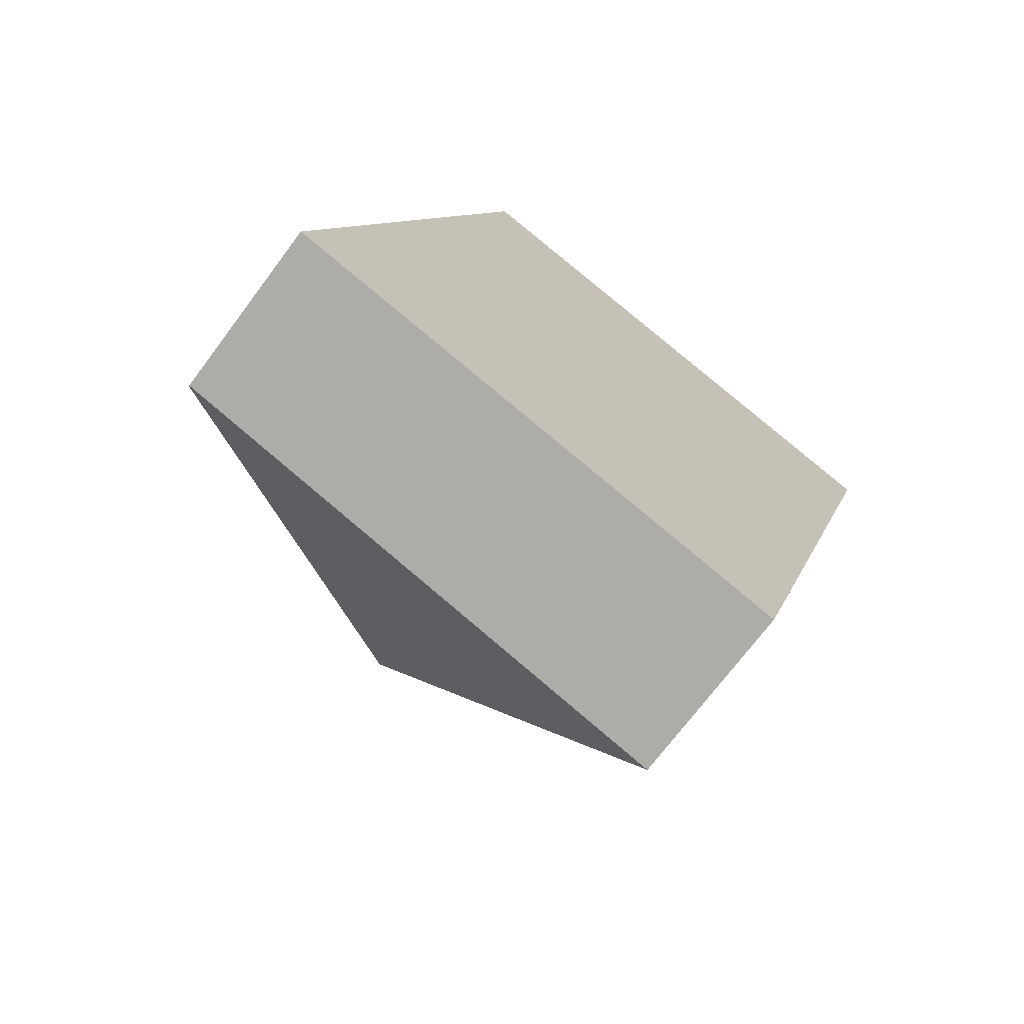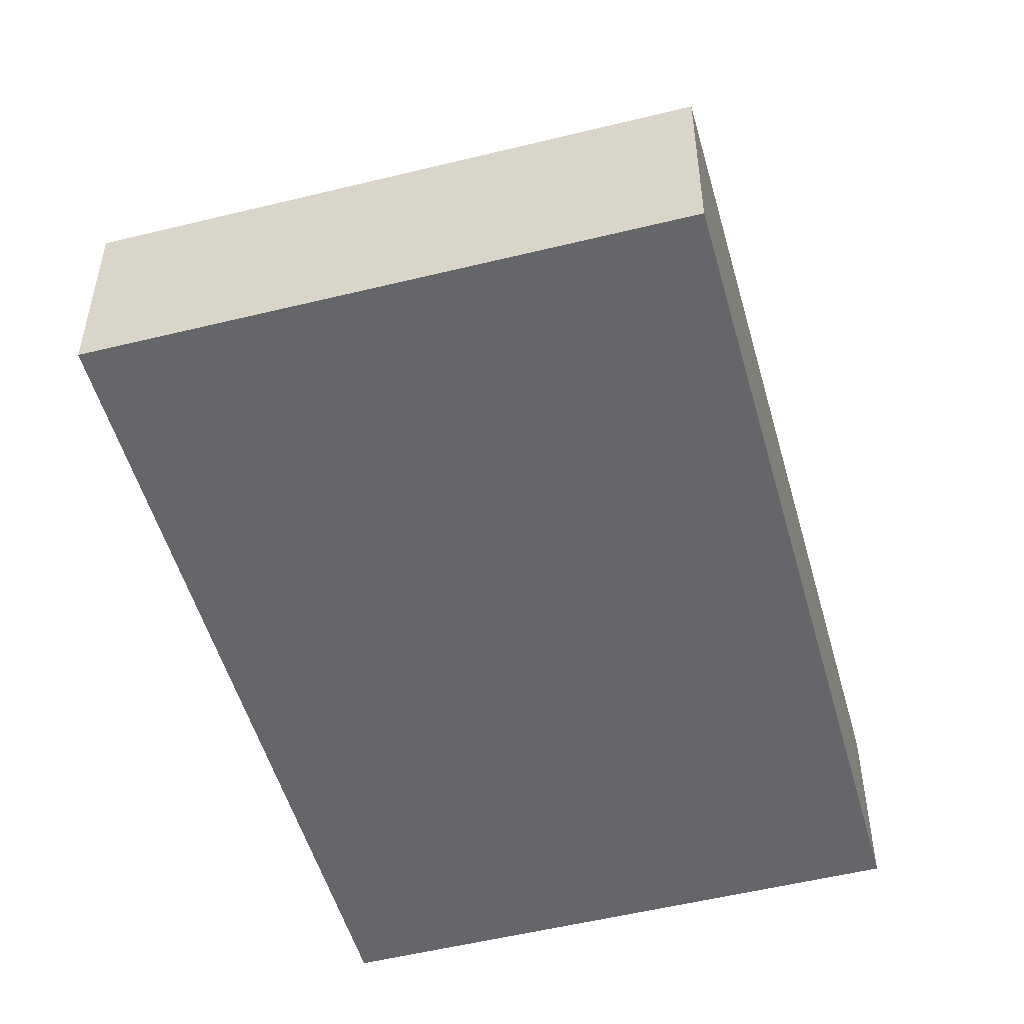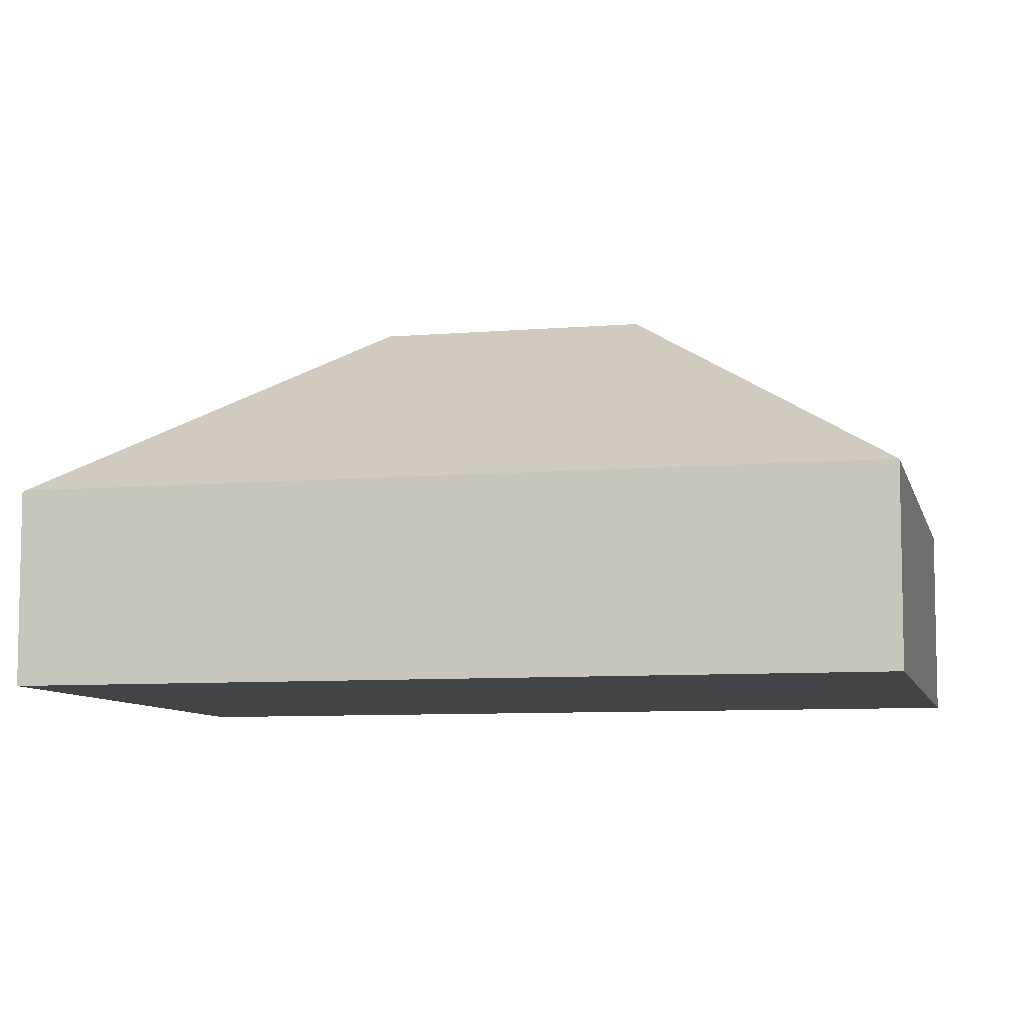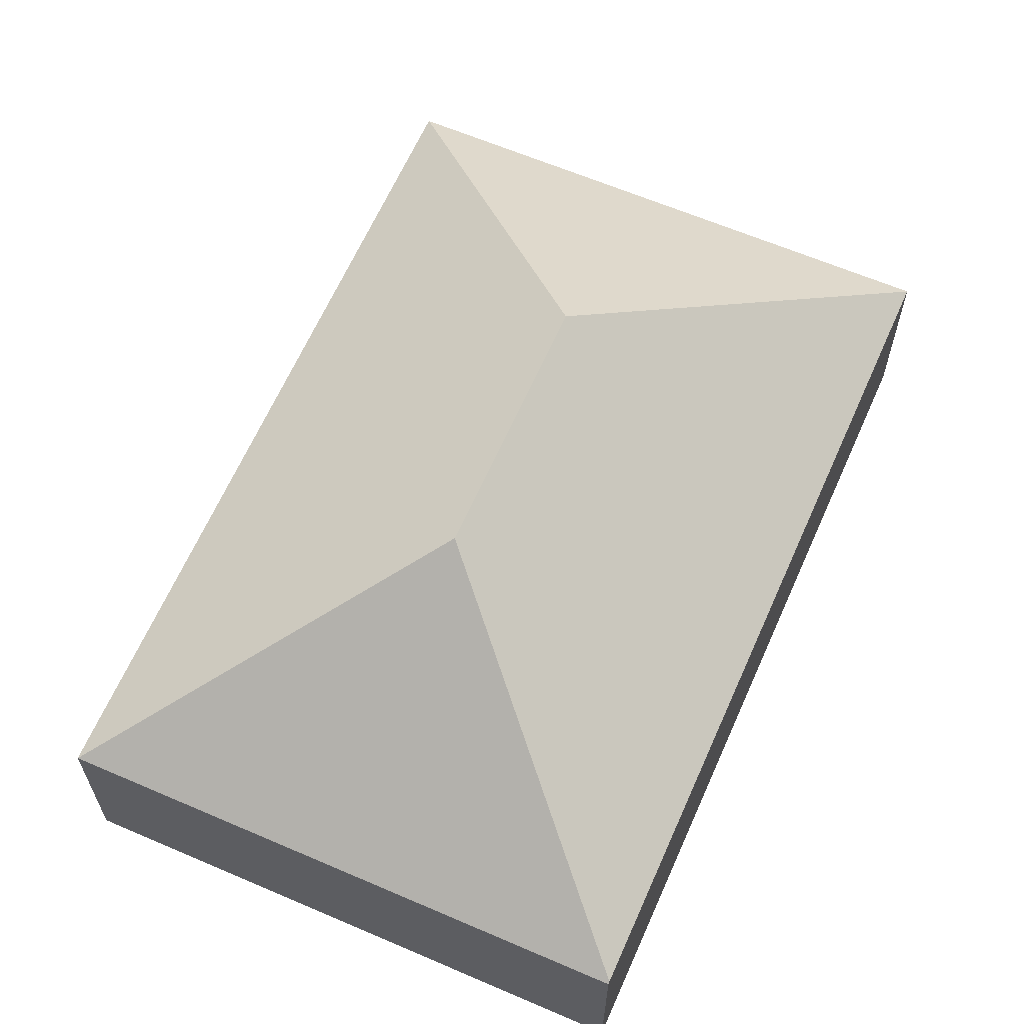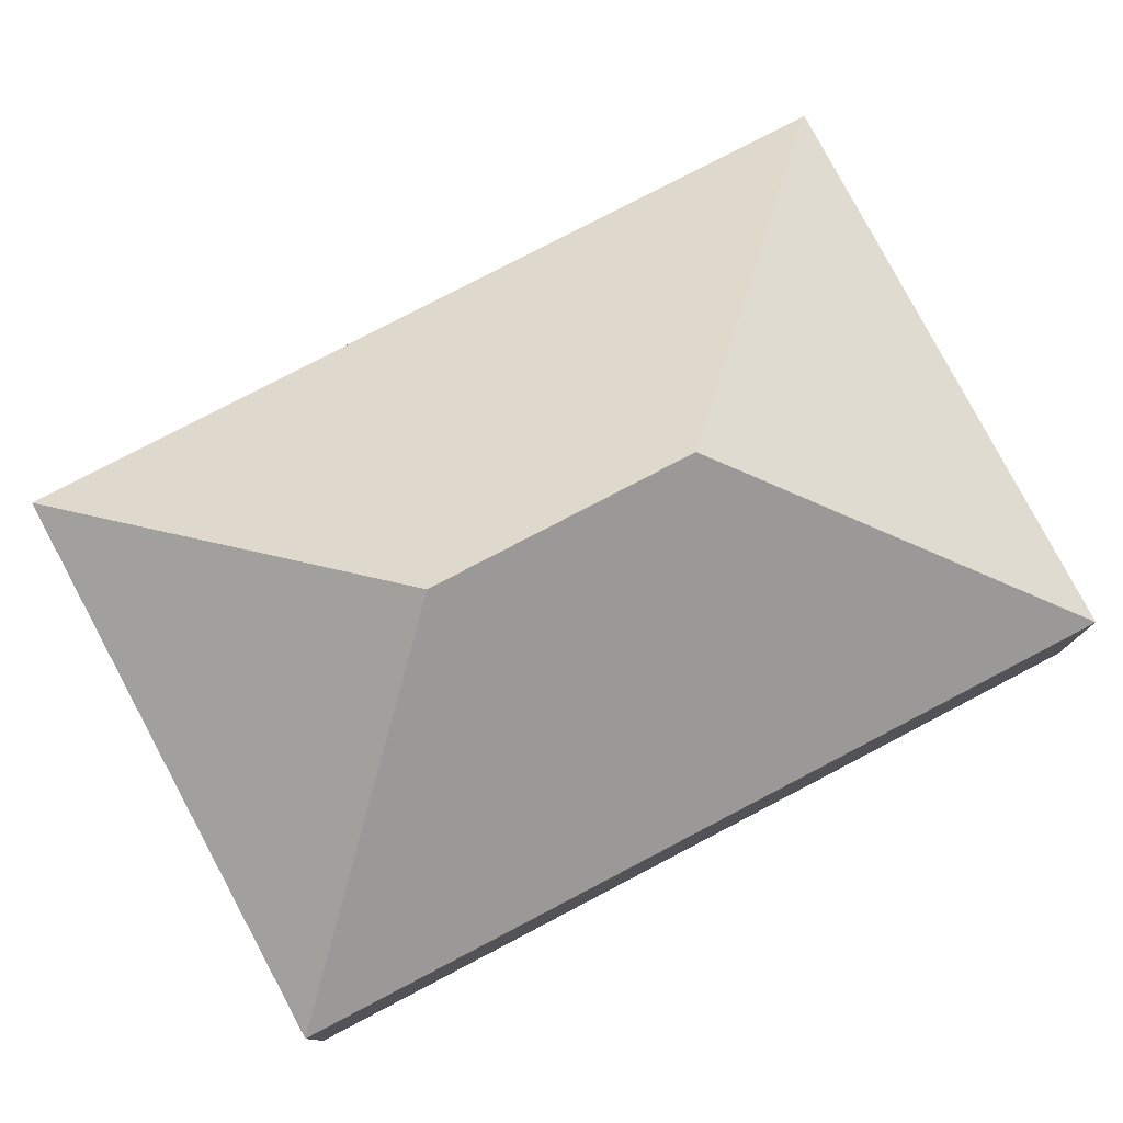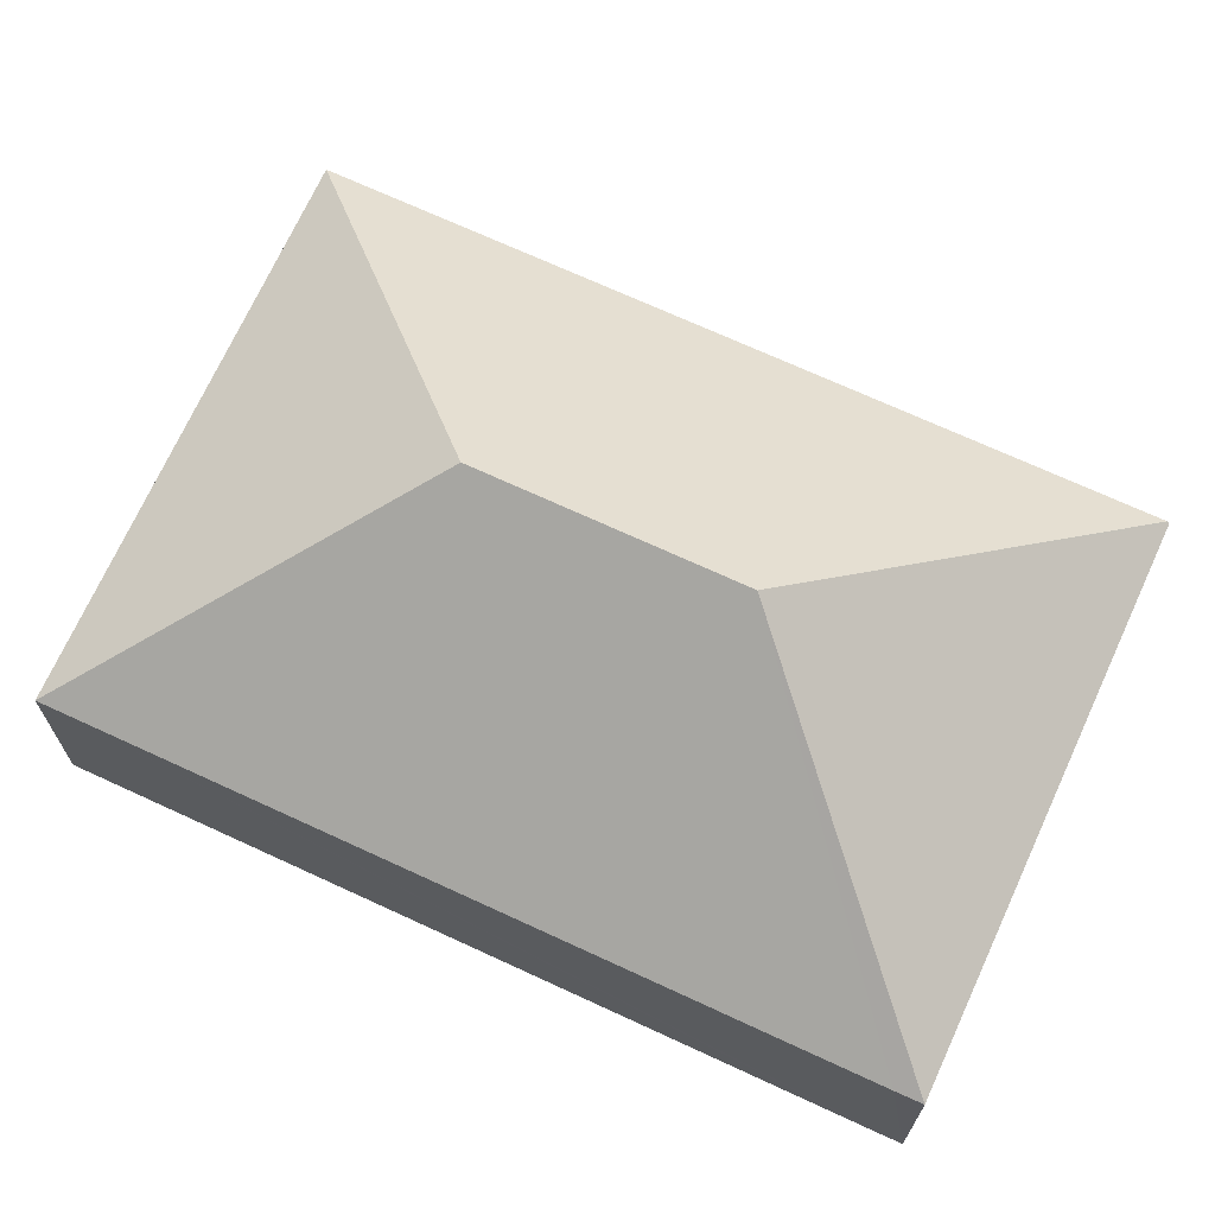
<metadata>
{"format":"obj","ext":"obj","renderer":"f3d","projection":"perspective","resolution":1024,"background":"white","views":[{"elev":-71.1,"azim":-36.7,"up":"+Z"},{"elev":-51.9,"azim":31.8,"up":"+Y"},{"elev":-7.9,"azim":-60.3,"up":"+Y"},{"elev":63.9,"azim":-139.9,"up":"+Y"},{"elev":79.2,"azim":78.7,"up":"+Y"},{"elev":69.7,"azim":131.2,"up":"+Y"}]}
</metadata>
<code>
v  3.891 4.244 2.127
v  6.1 2.078 -1.496
v  6.012 2.081 -1.79
v  8.599 2.074 7.038
v  4.711 4.244 4.938
v  2.585 2.074 8.867
v  0 2.056 1.259e-16
v  0.007 2.074 0.025
v  6.012 1.096e-16 -1.79
v  0 0 0
v  2.585 -5.429e-16 8.867
v  0.007 -1.531e-18 0.025
v  8.599 -4.31e-16 7.038
v  6.1 9.16e-17 -1.496
g defaultobject
f 1 2 3
f 2 1 4
f 4 1 5
f 5 6 4
f 7 1 3
f 1 7 8
f 5 8 6
f 8 5 1
f 9 7 3
f 7 9 10
f 7 6 8
f 6 7 10
f 6 10 11
f 11 10 12
f 11 4 6
f 4 11 13
f 2 9 3
f 9 2 4
f 9 4 14
f 14 4 13
f 14 10 9
f 10 14 12
f 12 14 11
f 11 14 13

</code>
